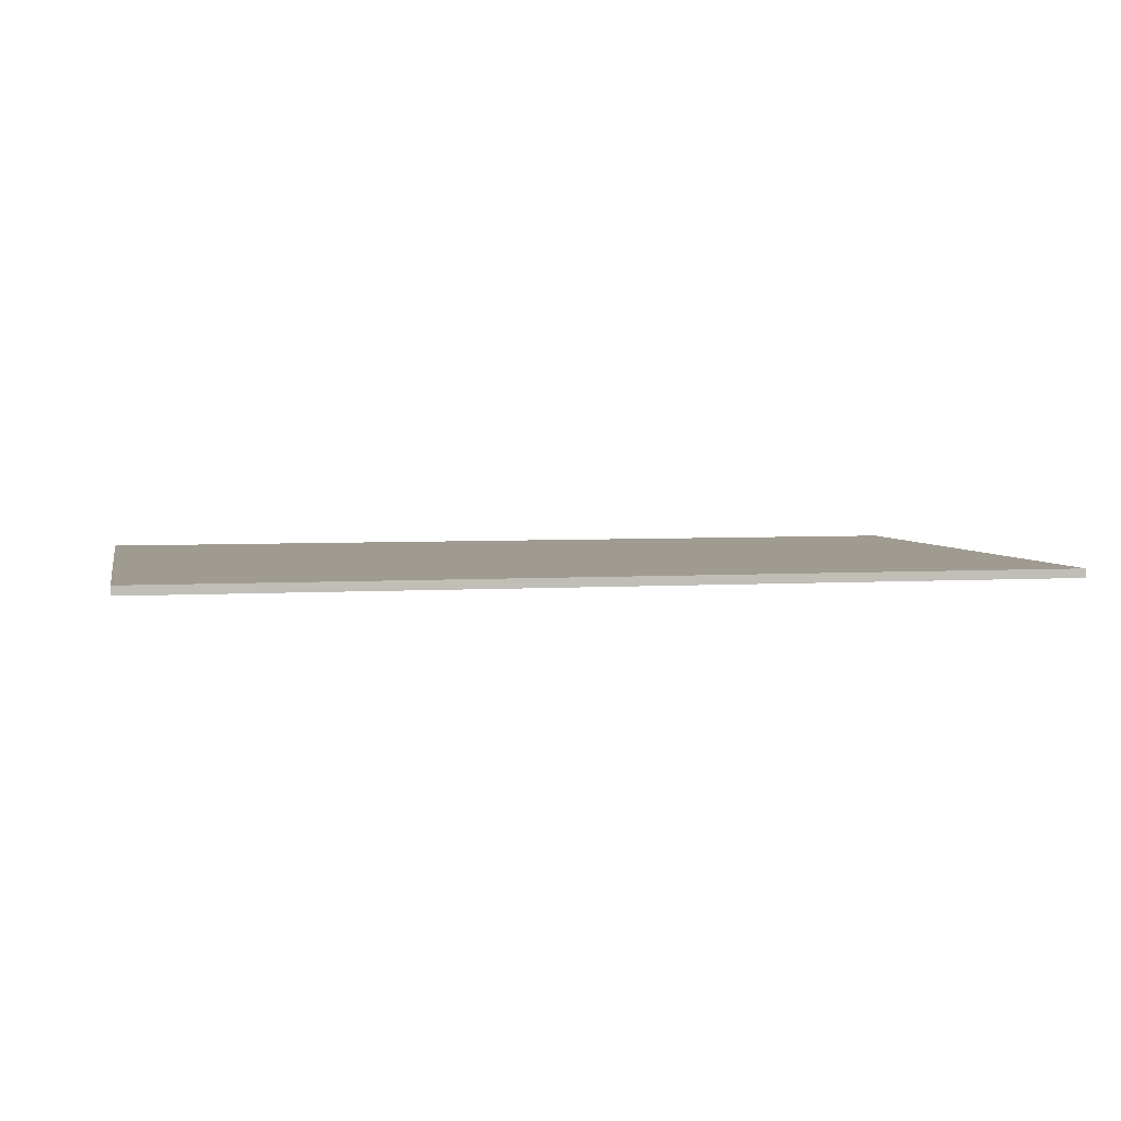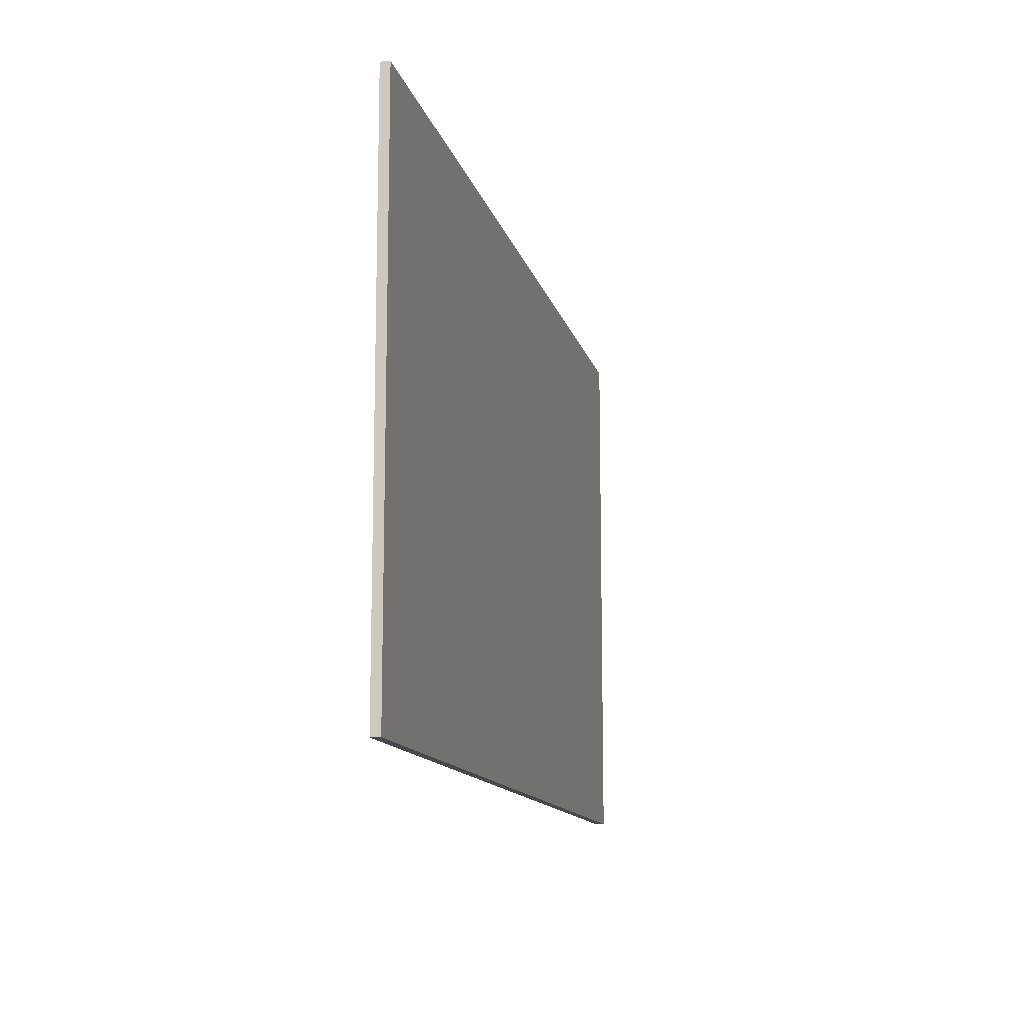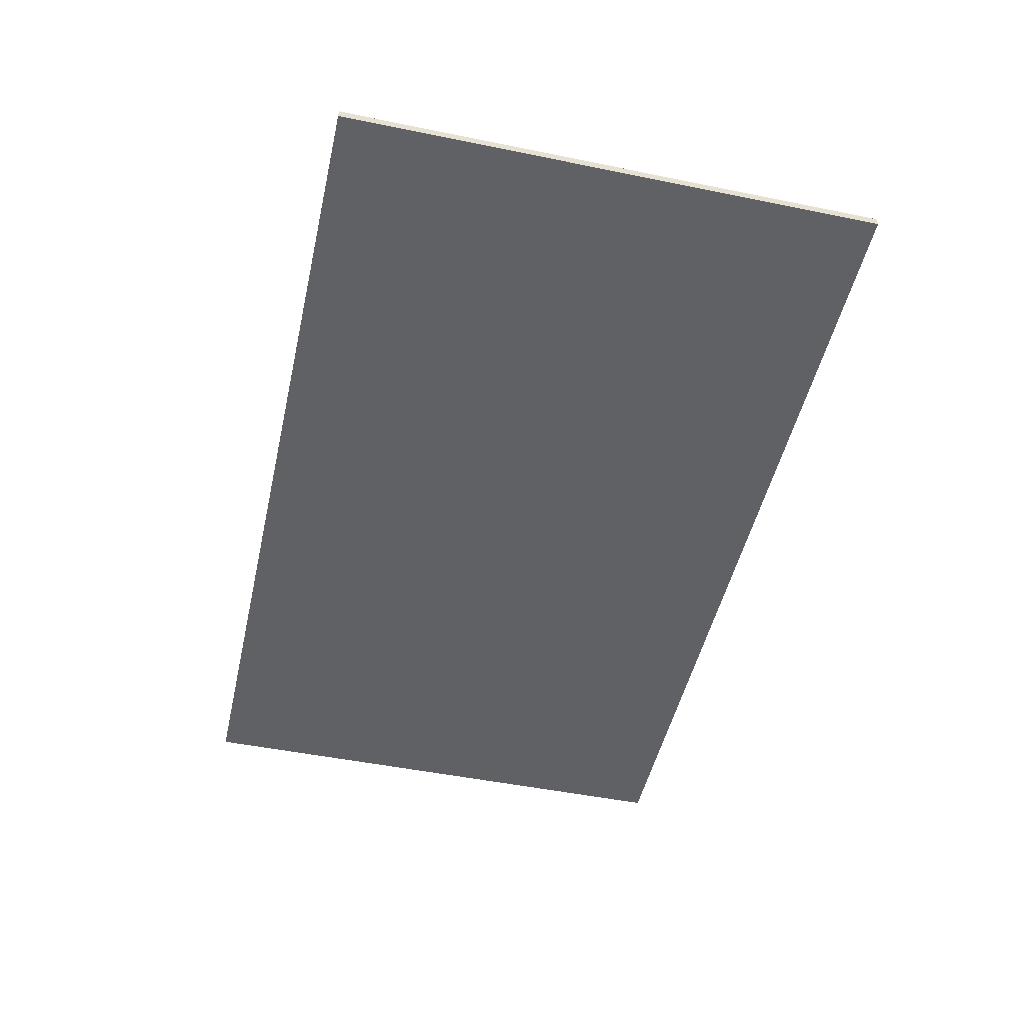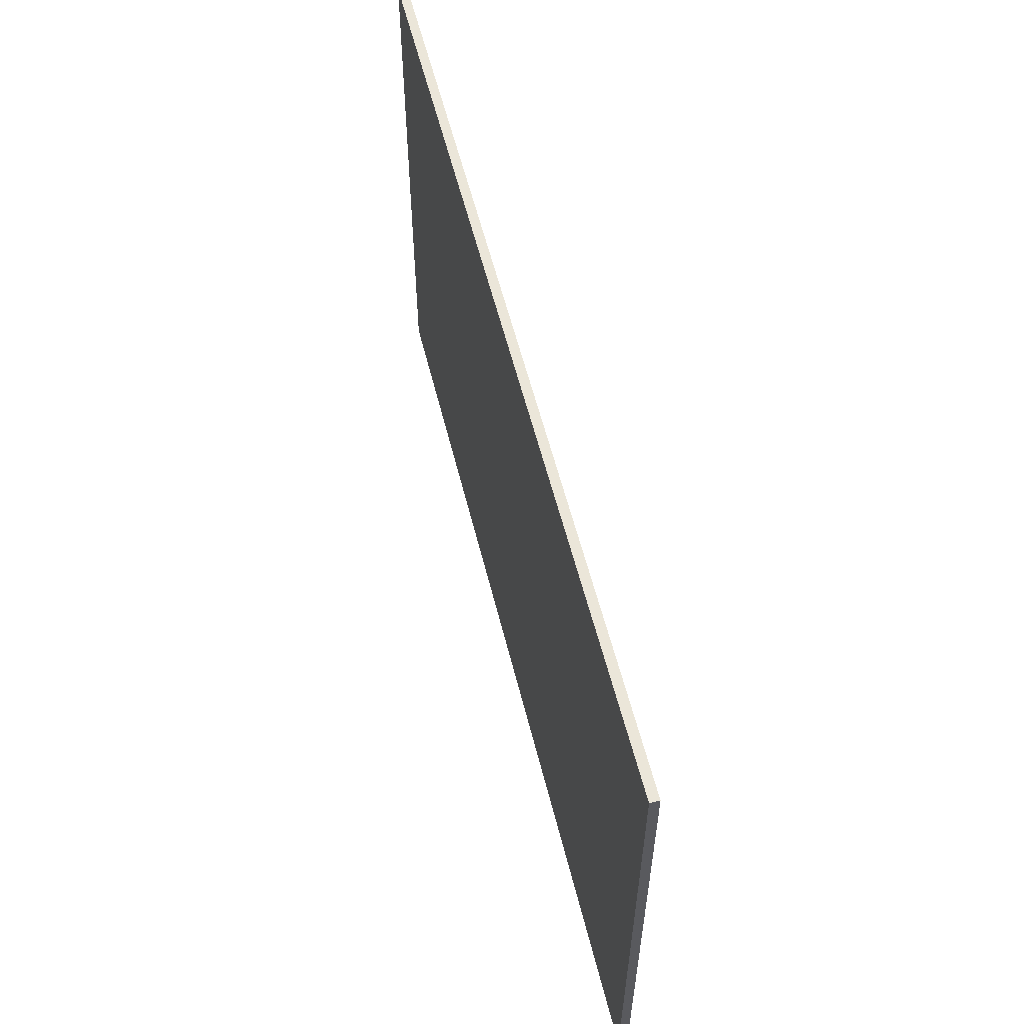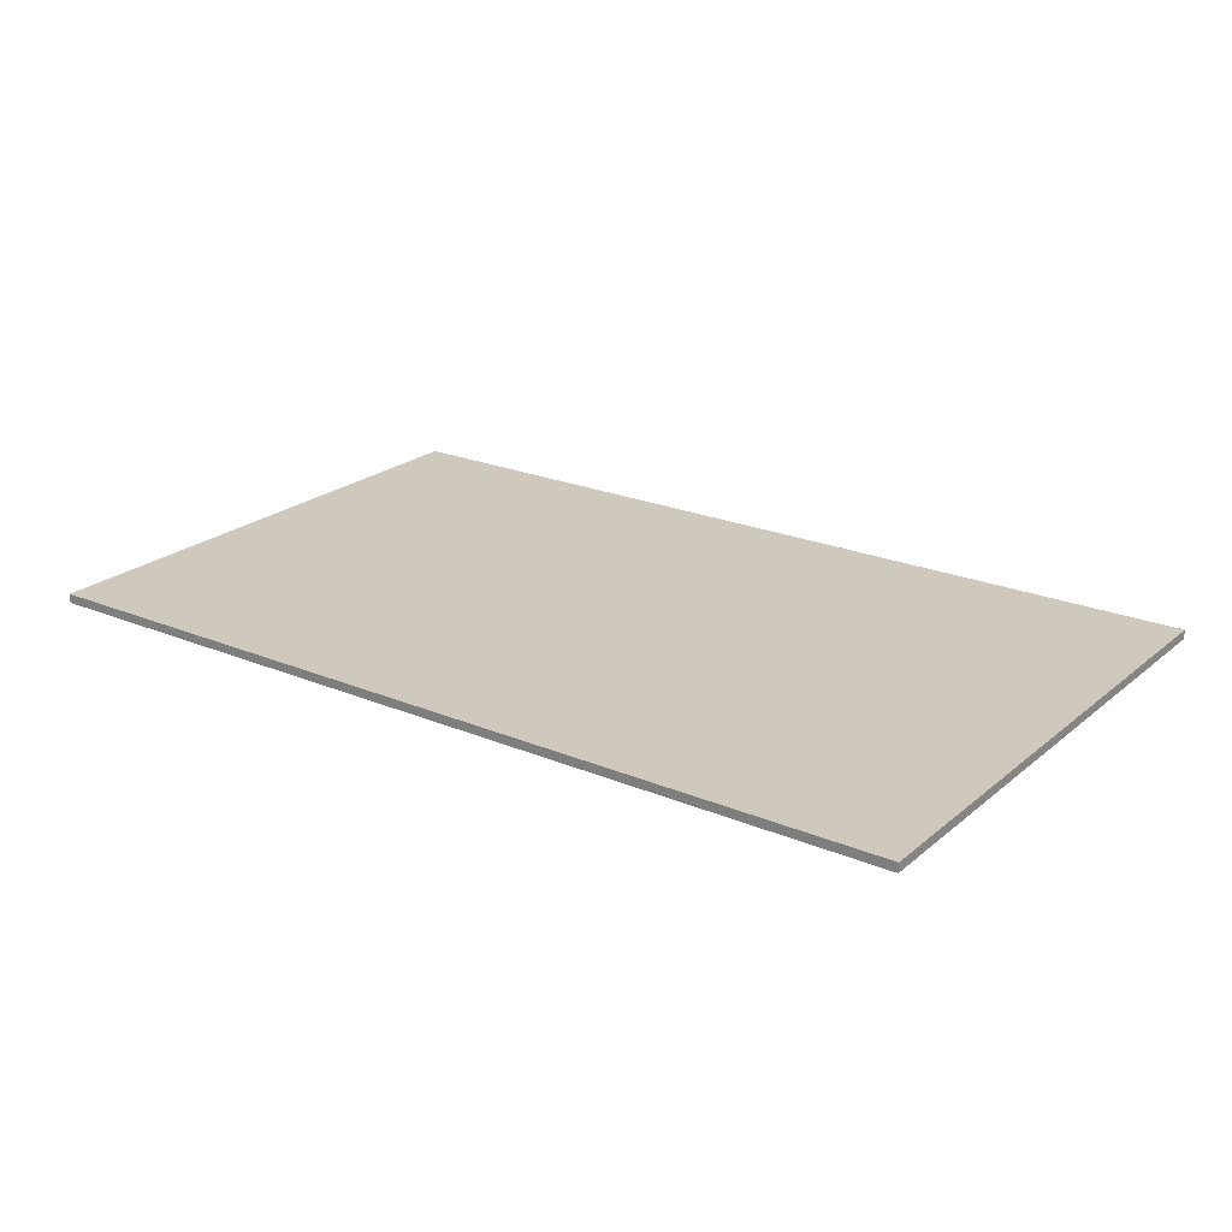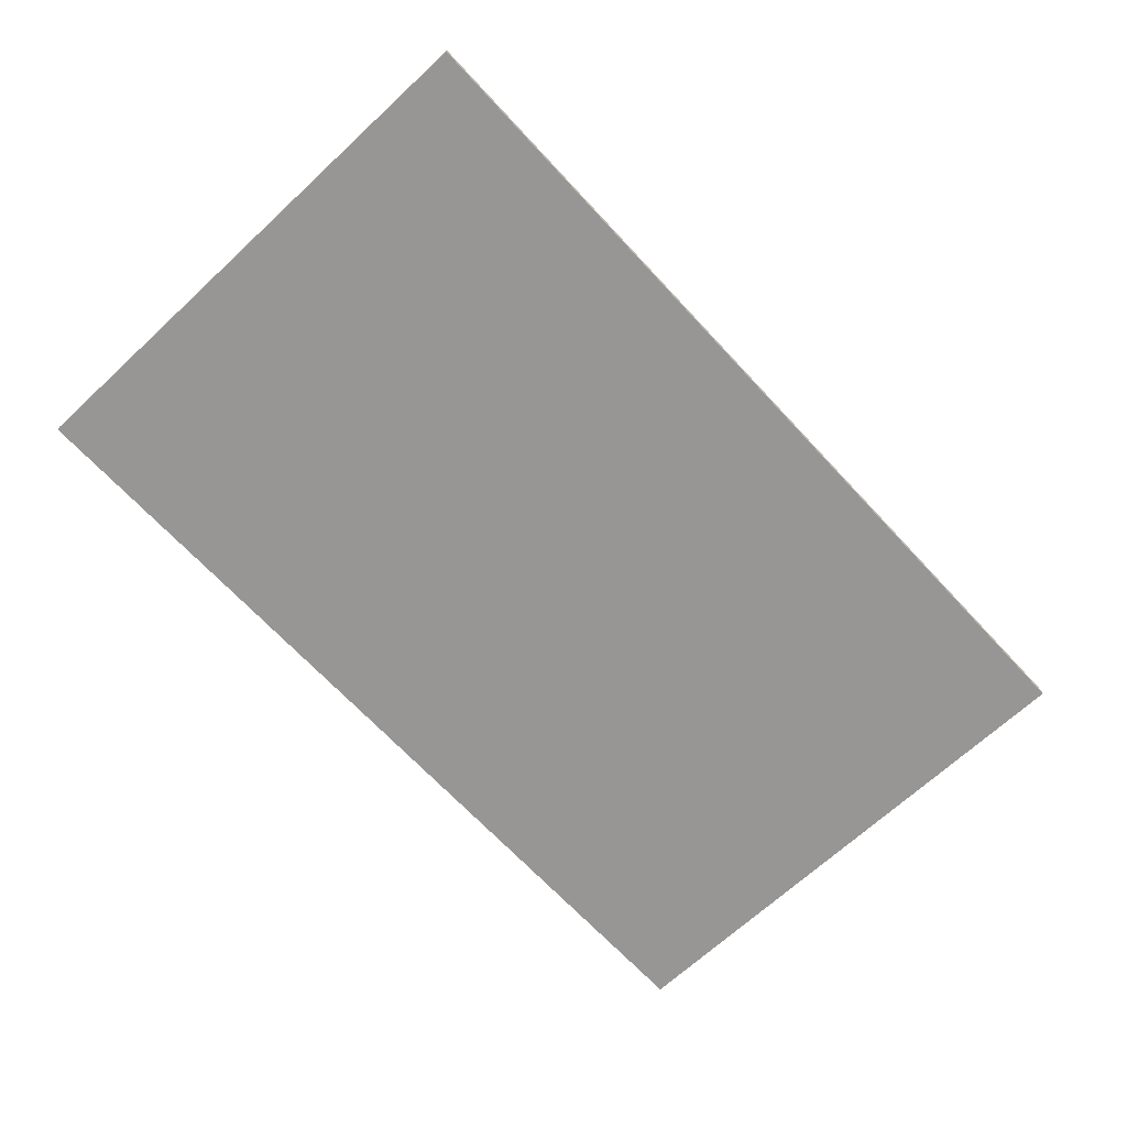
<metadata>
{"format":"obj","ext":"obj","renderer":"f3d","projection":"perspective","resolution":1024,"background":"white","views":[{"elev":4.1,"azim":-12.3,"up":"+Z"},{"elev":-12.7,"azim":-77.0,"up":"+Y"},{"elev":-49.3,"azim":77.3,"up":"+Z"},{"elev":56.8,"azim":-103.8,"up":"+Y"},{"elev":22.5,"azim":-144.2,"up":"+Z"},{"elev":-68.0,"azim":132.9,"up":"+Z"}]}
</metadata>
<code>
g obj_8623524
v -5 3 0
v -5 -3 0
v -5 3 0.1
v -5 -3 0.1
v 5 3 0
v 5 3 0.1
v 5 -3 0
v 5 -3 0.1
f 1 2 3
f 3 2 4
f 5 1 6
f 6 1 3
f 7 5 8
f 8 5 6
f 2 7 4
f 4 7 8
f 4 8 3
f 3 8 6
f 7 2 5
f 5 2 1

</code>
